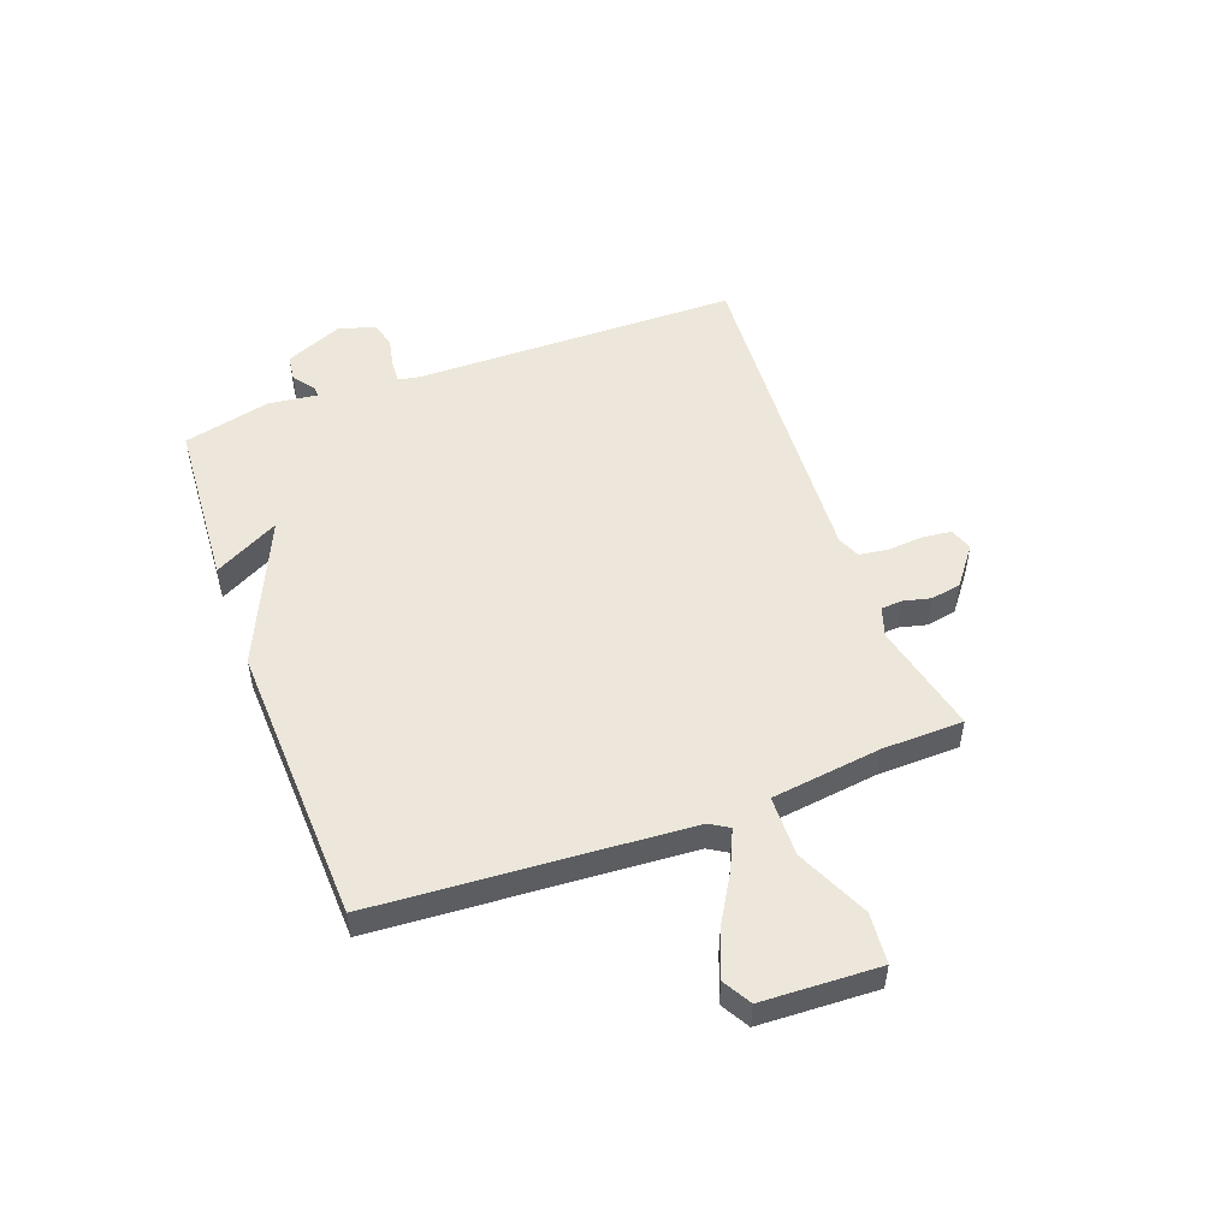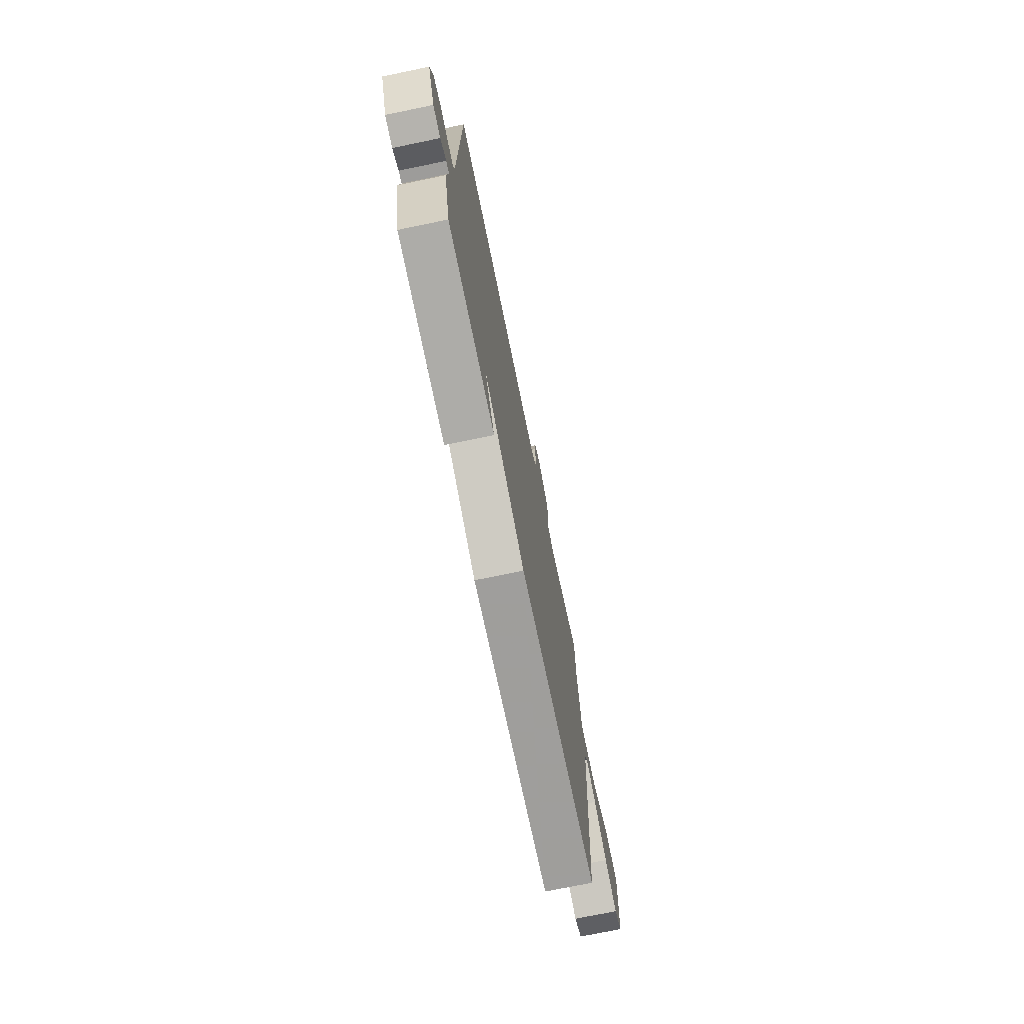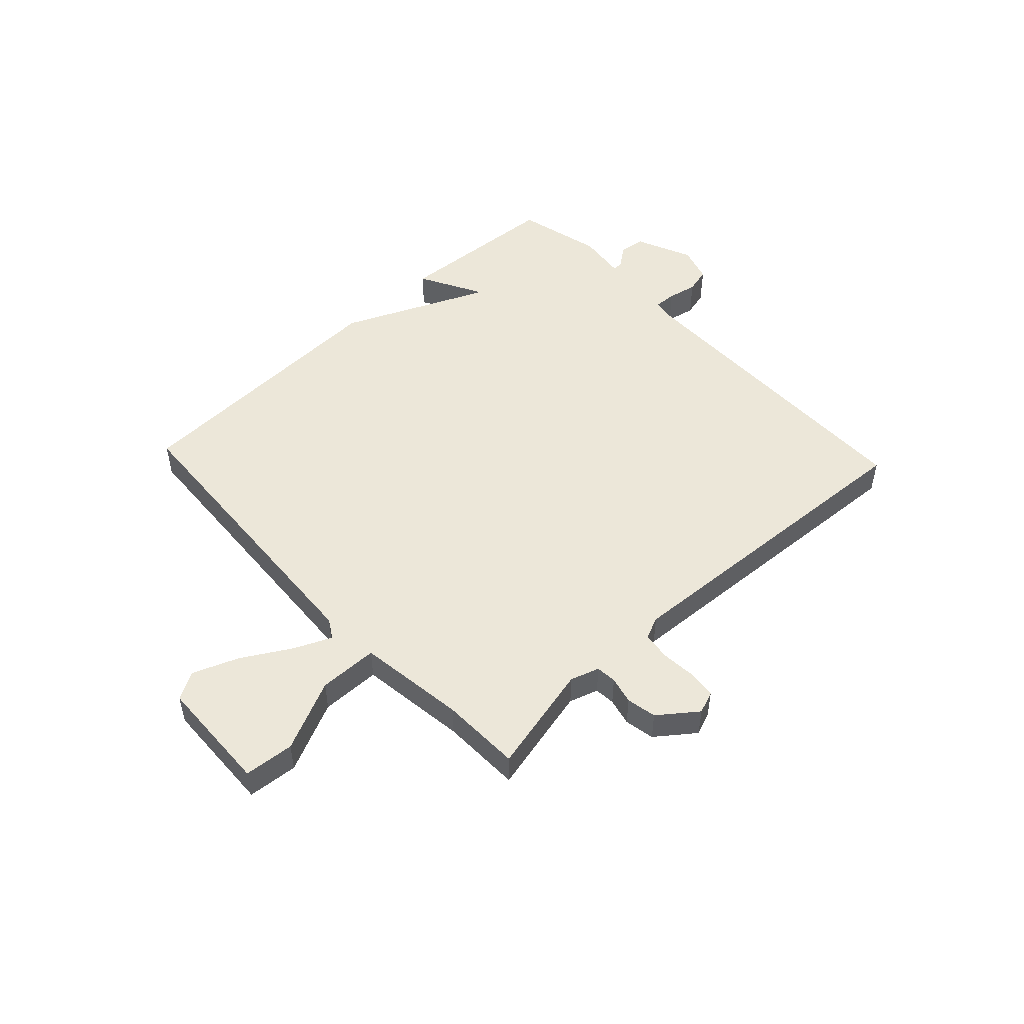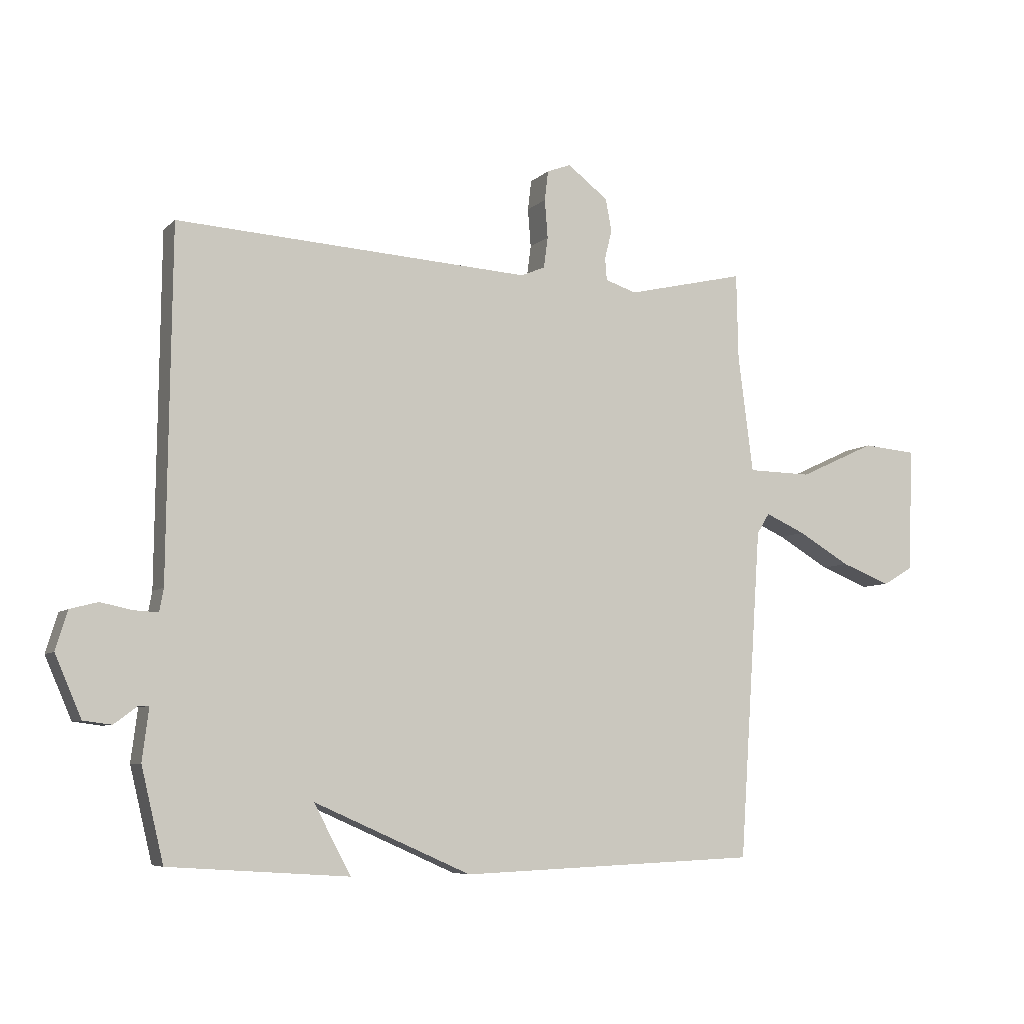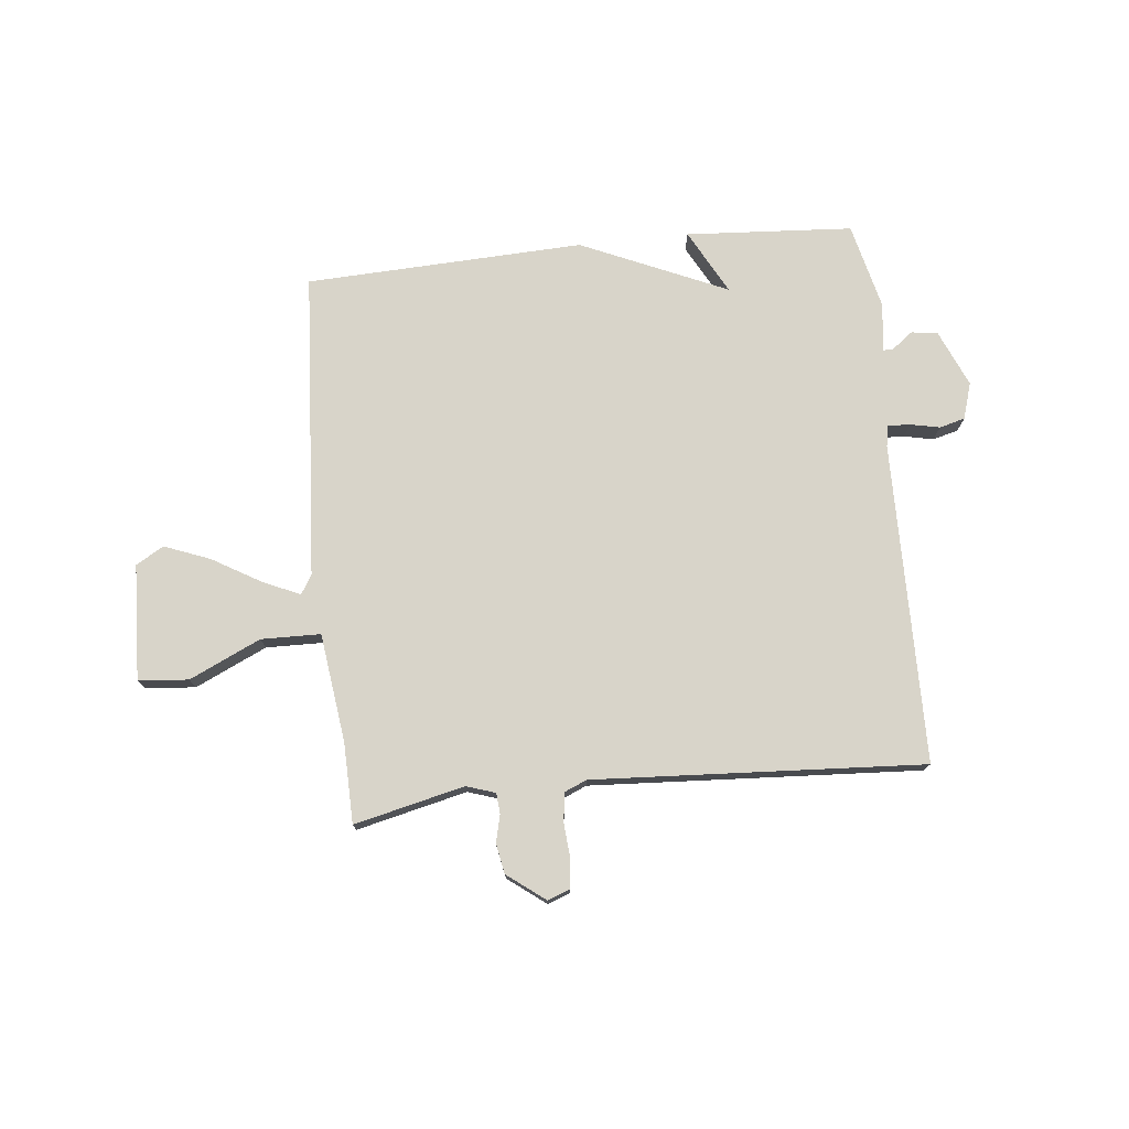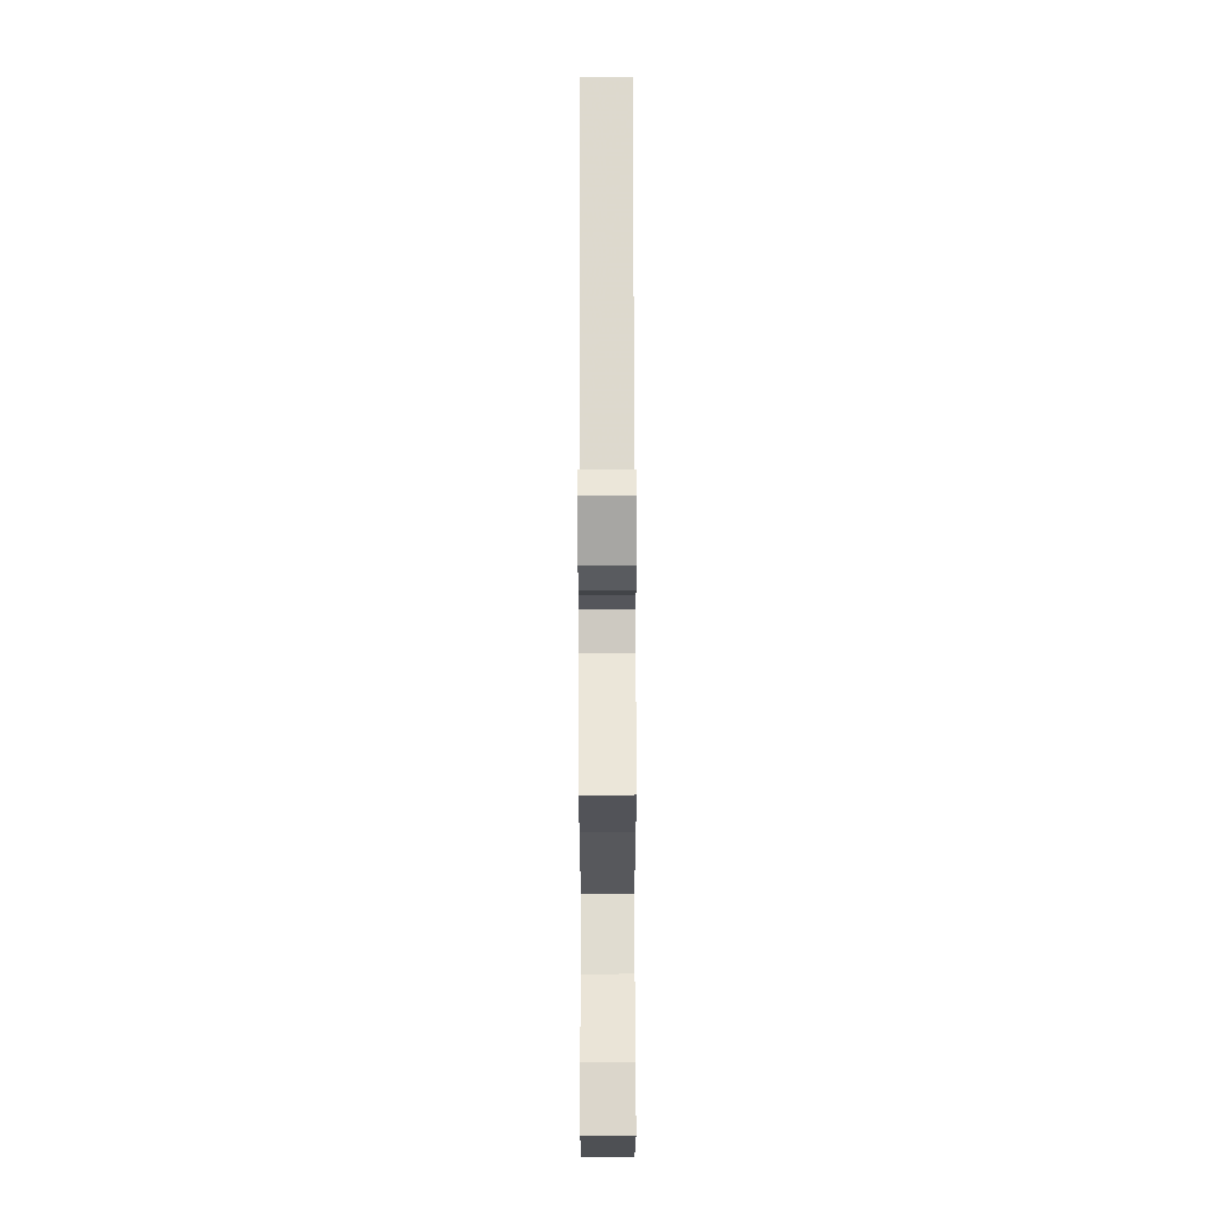
<metadata>
{"format":"obj","ext":"obj","renderer":"f3d","projection":"perspective","resolution":1024,"background":"white","views":[{"elev":51.7,"azim":-110.2,"up":"+Y"},{"elev":-73.0,"azim":101.7,"up":"+Z"},{"elev":50.1,"azim":-43.2,"up":"+Y"},{"elev":-6.7,"azim":156.5,"up":"+Z"},{"elev":75.7,"azim":-6.0,"up":"+Y"},{"elev":68.5,"azim":-90.1,"up":"+Z"}]}
</metadata>
<code>
v -0.5 0.07 -0.5
v -0.537 0.07 0.052
v -0.558 0.07 0.086
v -0.625 0.07 0.056
v -0.712 0.07 0.005
v -0.794 0.07 -0.027
v -0.844 0.07 0.002
v -0.853 0.07 0.21
v -0.763 0.07 0.218
v -0.635 0.07 0.159
v -0.528 0.07 0.161
v -0.503 0.07 0.356
v -0.5 0.07 0.5
v -0.302 0.07 0.454
v -0.25 0.07 0.471
v -0.247 0.07 0.508
v -0.259 0.07 0.557
v -0.249 0.07 0.611
v -0.181 0.07 0.663
v -0.141 0.07 0.648
v -0.135 0.07 0.598
v -0.14 0.07 0.534
v -0.133 0.07 0.482
v -0.093 0.07 0.465
v 0.5 0.07 0.5
v 0.507 0.07 -0.077
v 0.514 0.07 -0.115
v 0.554 0.07 -0.113
v 0.607 0.07 -0.102
v 0.653 0.07 -0.114
v 0.673 0.07 -0.179
v 0.629 0.07 -0.281
v 0.582 0.07 -0.287
v 0.545 0.07 -0.259
v 0.526 0.07 -0.258
v 0.537 0.07 -0.345
v 0.5 0.07 -0.5
v 0.2 0.07 -0.52
v 0.262 0.07 -0.404
v 0 0.07 -0.52
v -0.5 0 -0.5
v -0.537 0 0.052
v -0.558 0 0.086
v -0.625 0 0.056
v -0.712 0 0.005
v -0.794 0 -0.027
v -0.844 0 0.002
v -0.853 0 0.21
v -0.763 0 0.218
v -0.635 0 0.159
v -0.528 0 0.161
v -0.503 0 0.356
v -0.5 0 0.5
v -0.302 0 0.454
v -0.25 0 0.471
v -0.247 0 0.508
v -0.259 0 0.557
v -0.249 0 0.611
v -0.181 0 0.663
v -0.141 0 0.648
v -0.135 0 0.598
v -0.14 0 0.534
v -0.133 0 0.482
v -0.093 0 0.465
v 0.5 0 0.5
v 0.507 0 -0.077
v 0.514 0 -0.115
v 0.554 0 -0.113
v 0.607 0 -0.102
v 0.653 0 -0.114
v 0.673 0 -0.179
v 0.629 0 -0.281
v 0.582 0 -0.287
v 0.545 0 -0.259
v 0.526 0 -0.258
v 0.537 0 -0.345
v 0.5 0 -0.5
v 0.2 0 -0.52
v 0.262 0 -0.404
v 0 0 -0.52
f 39 40 1 2
f 37 38 39
f 36 37 39
f 35 36 39
f 35 39 2 3
f 34 35 3
f 32 33 34
f 31 32 34
f 30 31 34
f 29 30 34
f 28 29 34
f 27 28 34
f 27 34 3
f 26 27 3
f 24 25 26 3
f 23 24 3 4
f 22 23 4
f 20 21 22
f 19 20 22
f 18 19 22
f 17 18 22
f 16 17 22
f 15 16 22
f 12 13 14
f 11 12 14 15
f 8 9 10
f 7 8 10
f 6 7 10
f 5 6 10
f 4 5 10
f 4 10 11
f 22 4 11
f 11 15 22
f 42 41 80 79
f 79 78 77
f 79 77 76
f 79 76 75
f 43 42 79 75
f 43 75 74
f 74 73 72
f 74 72 71
f 74 71 70
f 74 70 69
f 74 69 68
f 74 68 67
f 43 74 67
f 43 67 66
f 43 66 65 64
f 44 43 64 63
f 44 63 62
f 62 61 60
f 62 60 59
f 62 59 58
f 62 58 57
f 62 57 56
f 62 56 55
f 54 53 52
f 55 54 52 51
f 50 49 48
f 50 48 47
f 50 47 46
f 50 46 45
f 50 45 44
f 51 50 44
f 51 44 62
f 62 55 51
f 1 41 42 2
f 2 42 43 3
f 3 43 44 4
f 4 44 45 5
f 5 45 46 6
f 6 46 47 7
f 7 47 48 8
f 8 48 49 9
f 9 49 50 10
f 10 50 51 11
f 11 51 52 12
f 12 52 53 13
f 13 53 54 14
f 14 54 55 15
f 15 55 56 16
f 16 56 57 17
f 17 57 58 18
f 18 58 59 19
f 19 59 60 20
f 20 60 61 21
f 21 61 62 22
f 22 62 63 23
f 23 63 64 24
f 24 64 65 25
f 25 65 66 26
f 26 66 67 27
f 27 67 68 28
f 28 68 69 29
f 29 69 70 30
f 30 70 71 31
f 31 71 72 32
f 32 72 73 33
f 33 73 74 34
f 34 74 75 35
f 35 75 76 36
f 36 76 77 37
f 37 77 78 38
f 38 78 79 39
f 39 79 80 40
f 40 80 41 1

</code>
